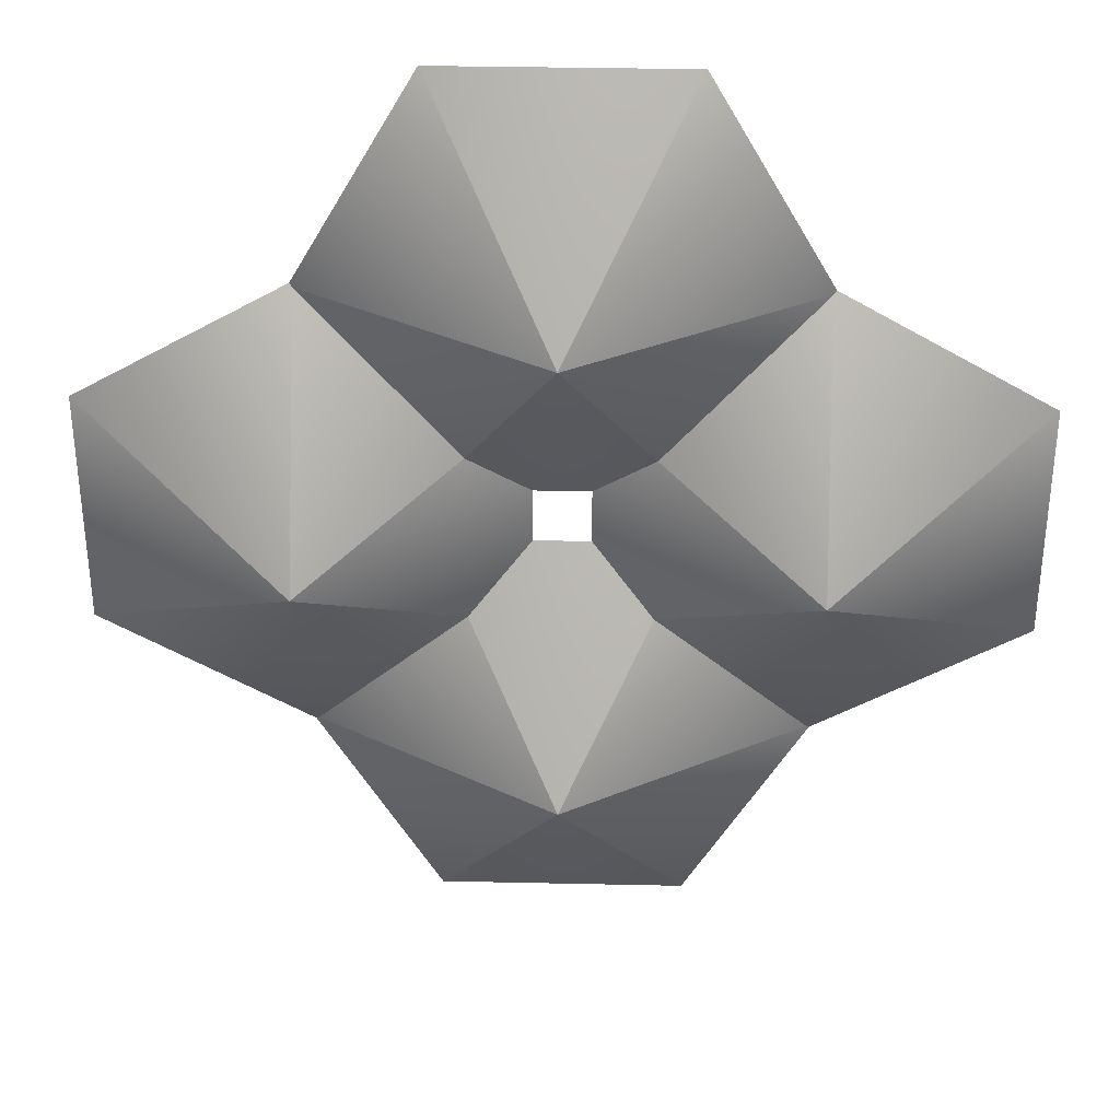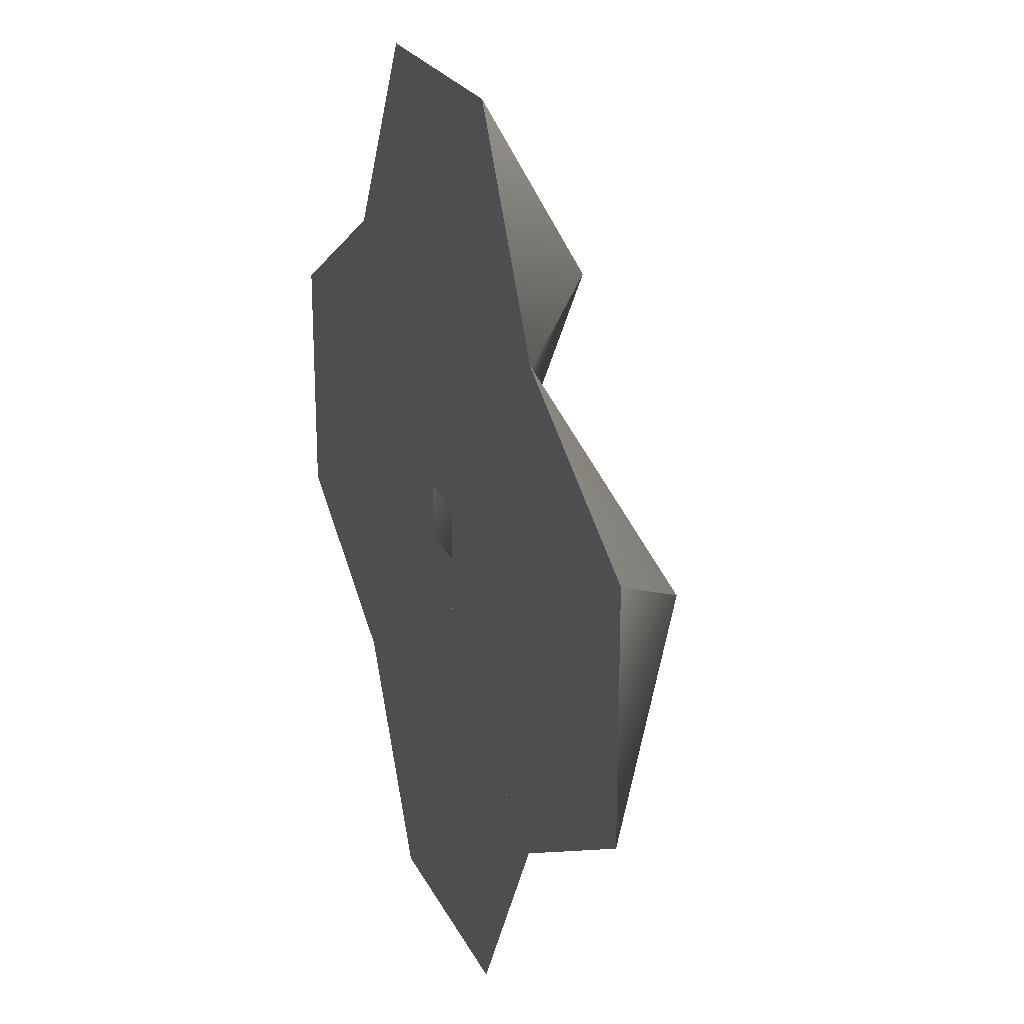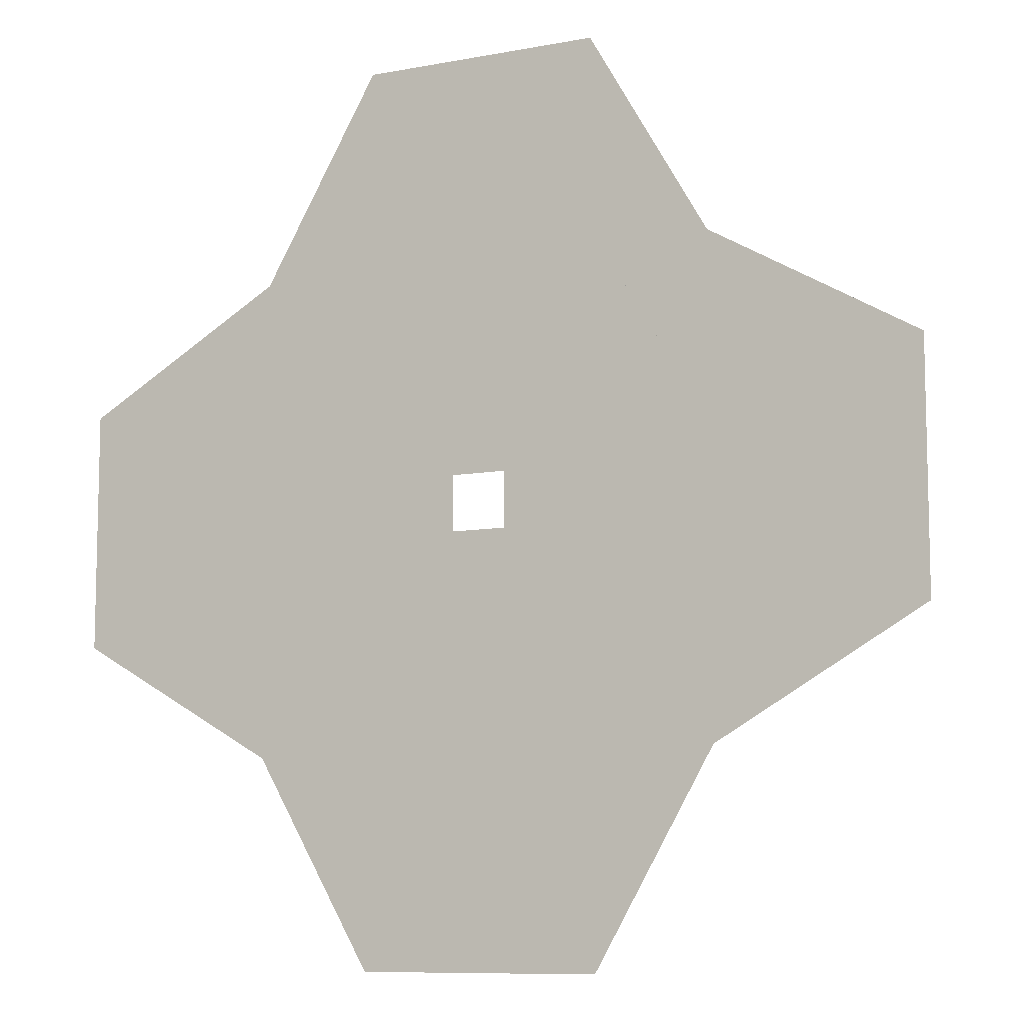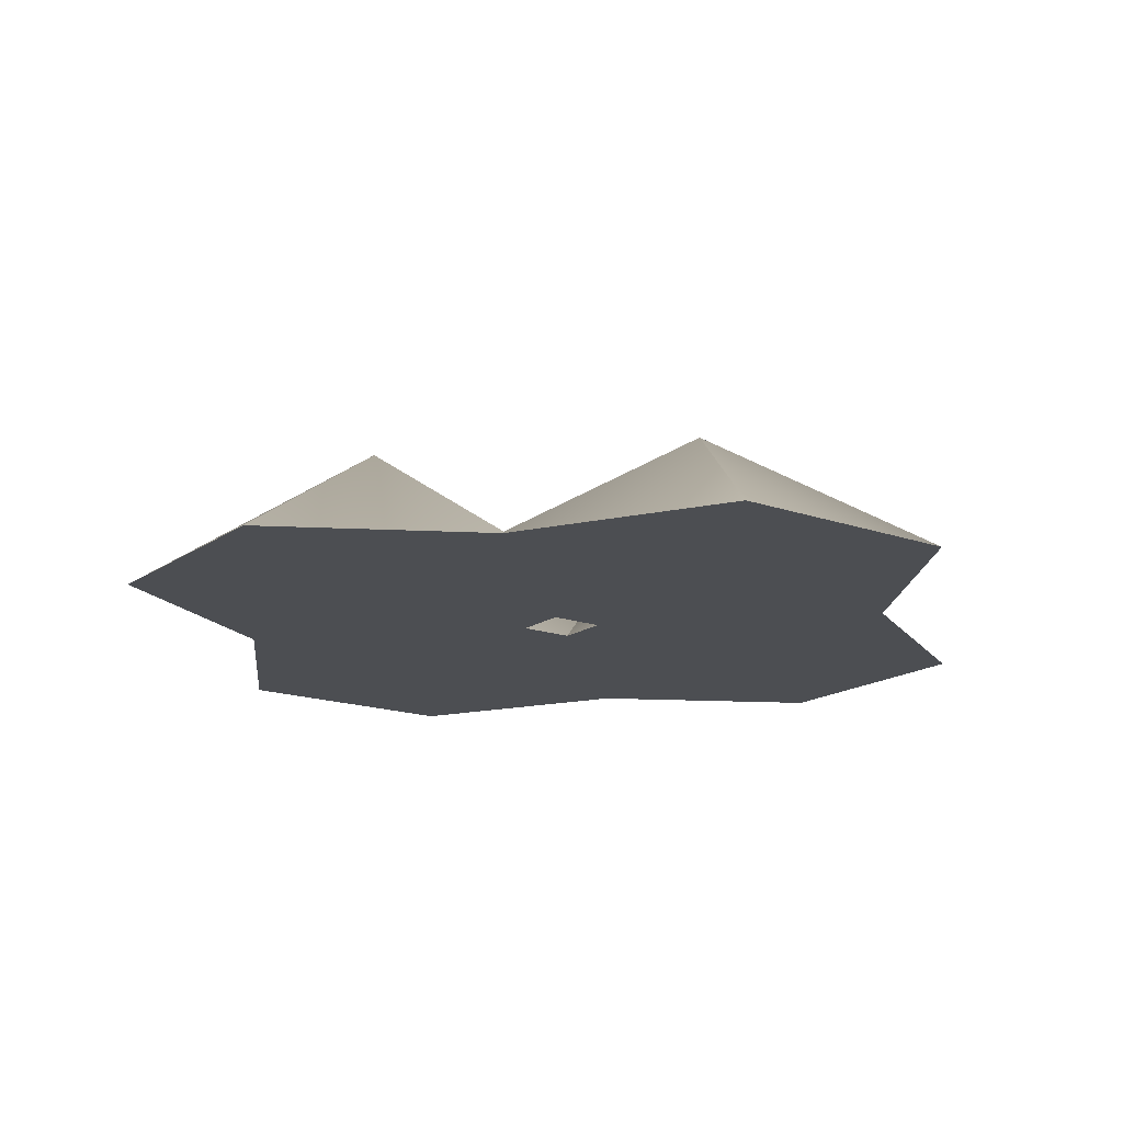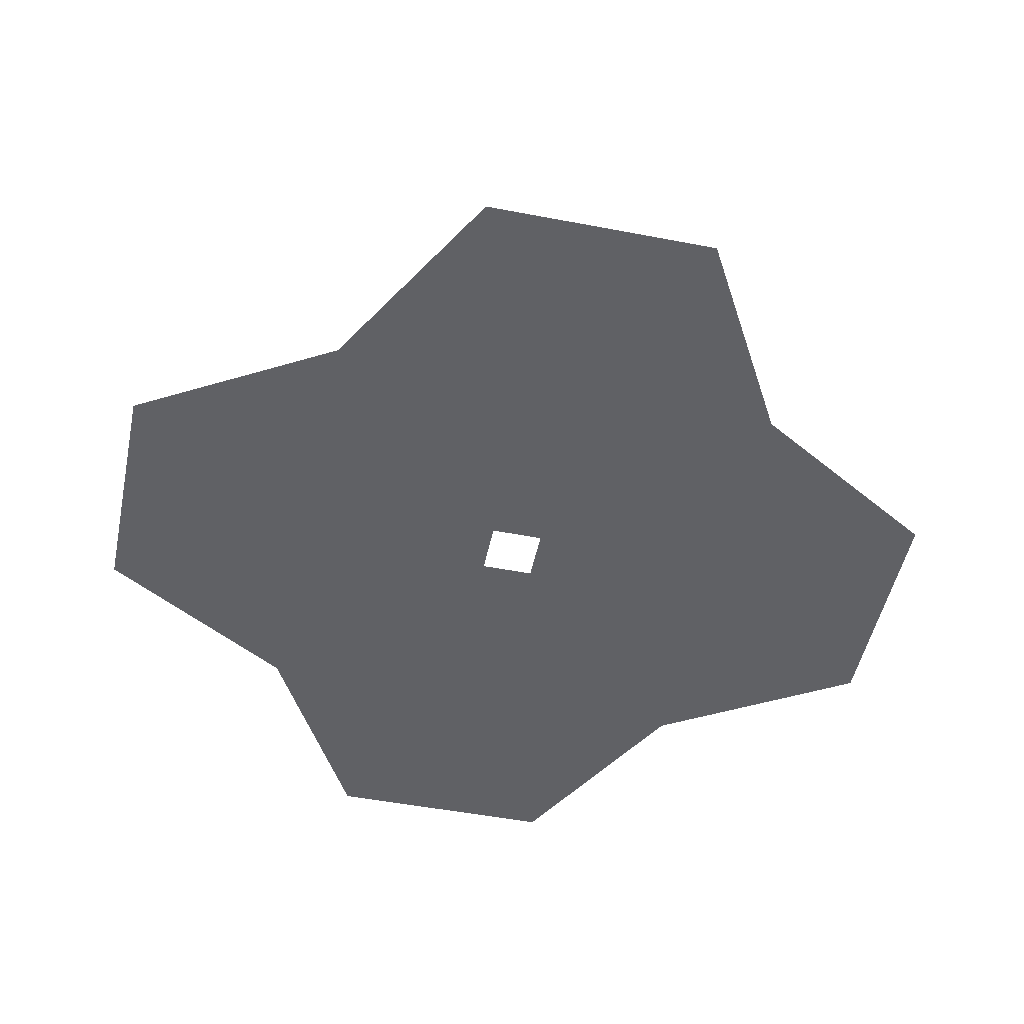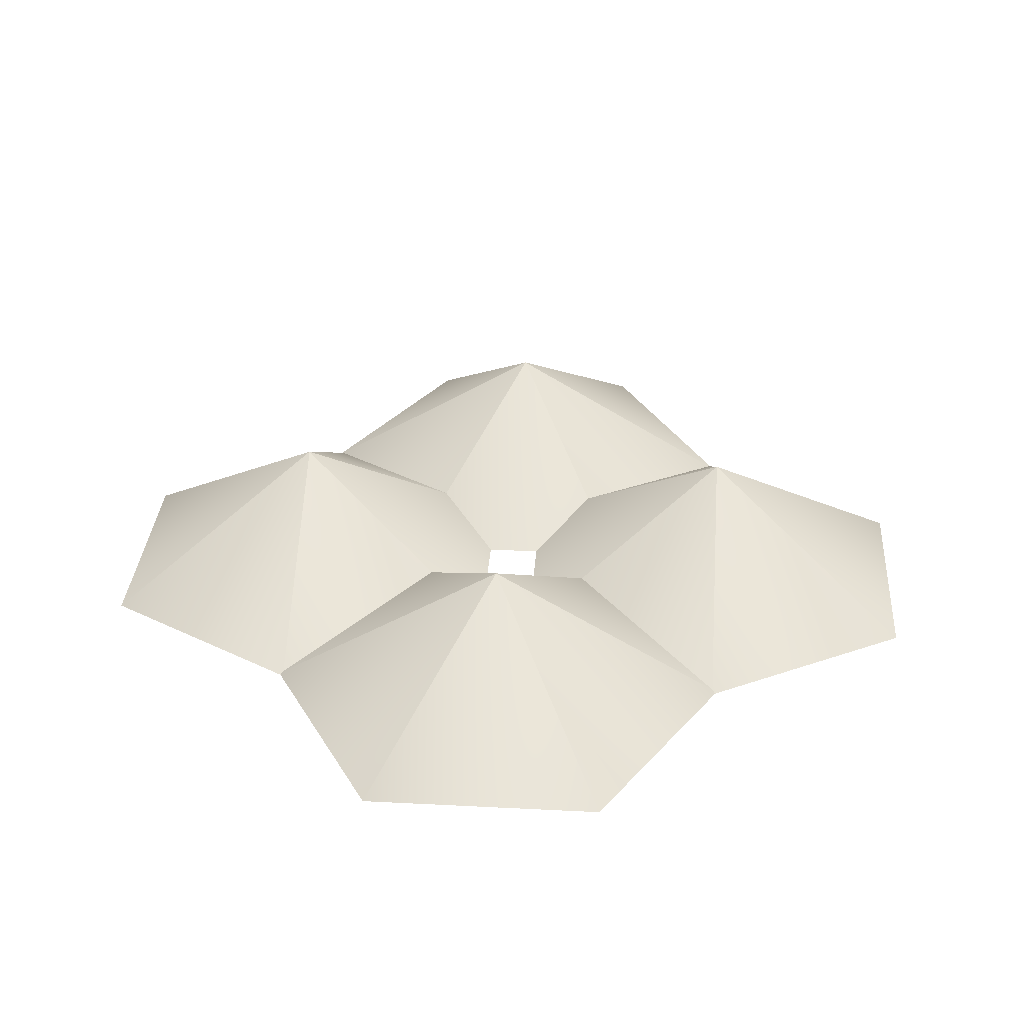
<metadata>
{"format":"obj","ext":"obj","renderer":"f3d","projection":"perspective","resolution":1024,"background":"white","views":[{"elev":34.1,"azim":-178.3,"up":"+Z"},{"elev":22.8,"azim":69.6,"up":"+Z"},{"elev":-9.2,"azim":26.6,"up":"+Z"},{"elev":-16.6,"azim":-125.8,"up":"+Y"},{"elev":-50.3,"azim":168.1,"up":"+Y"},{"elev":32.4,"azim":-175.9,"up":"+Y"}]}
</metadata>
<code>
g ring_cone_r4_c6
v 2.45 0 0
v 2.45 0 2.5
v 4.615 0 1.25
v 4.615 0 -1.25
v 2.45 0 -2.5
v 0.2849 0 -1.25
v 0.2849 0 1.25
v 2.45 1.5 0
v -0 0 -2.45
v 2.5 0 -2.45
v 1.25 0 -4.615
v -1.25 0 -4.615
v -2.5 0 -2.45
v -1.25 0 -0.2849
v 1.25 0 -0.2849
v -0 1.5 -2.45
v -2.45 0 0
v -2.45 0 -2.5
v -4.615 0 -1.25
v -4.615 0 1.25
v -2.45 0 2.5
v -0.2849 0 1.25
v -0.2849 0 -1.25
v -2.45 1.5 0
v 0 0 2.45
v -2.5 0 2.45
v -1.25 0 4.615
v 1.25 0 4.615
v 2.5 0 2.45
v 1.25 0 0.2849
v -1.25 0 0.2849
v 0 1.5 2.45
f 3 2 1
f 4 3 1
f 5 4 1
f 6 5 1
f 7 6 1
f 2 7 1
f 2 3 8
f 3 4 8
f 4 5 8
f 5 6 8
f 6 7 8
f 7 2 8
f 11 10 9
f 12 11 9
f 13 12 9
f 14 13 9
f 15 14 9
f 10 15 9
f 10 11 16
f 11 12 16
f 12 13 16
f 13 14 16
f 14 15 16
f 15 10 16
f 19 18 17
f 20 19 17
f 21 20 17
f 22 21 17
f 23 22 17
f 18 23 17
f 18 19 24
f 19 20 24
f 20 21 24
f 21 22 24
f 22 23 24
f 23 18 24
f 27 26 25
f 28 27 25
f 29 28 25
f 30 29 25
f 31 30 25
f 26 31 25
f 26 27 32
f 27 28 32
f 28 29 32
f 29 30 32
f 30 31 32
f 31 26 32

</code>
